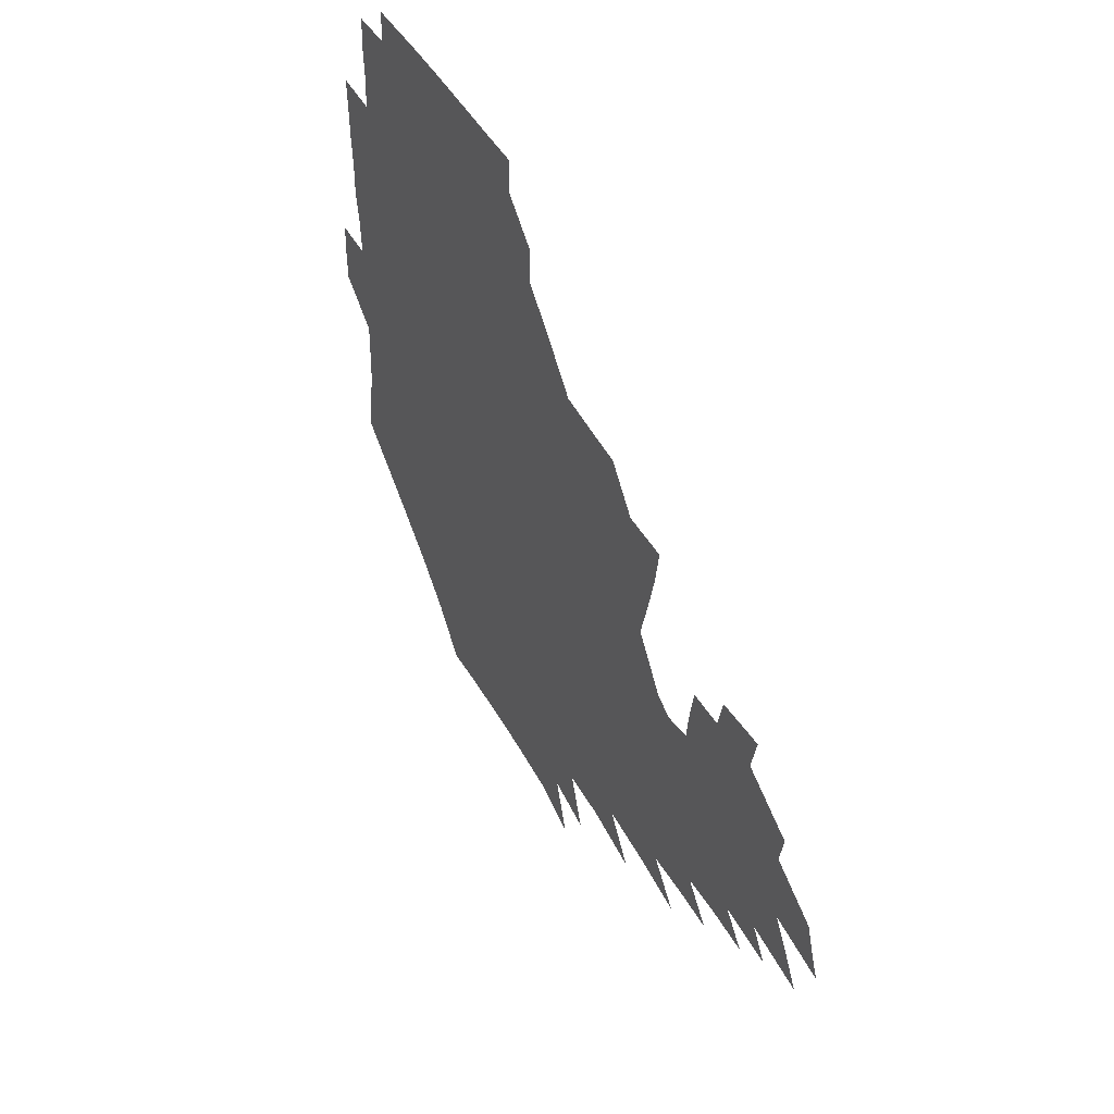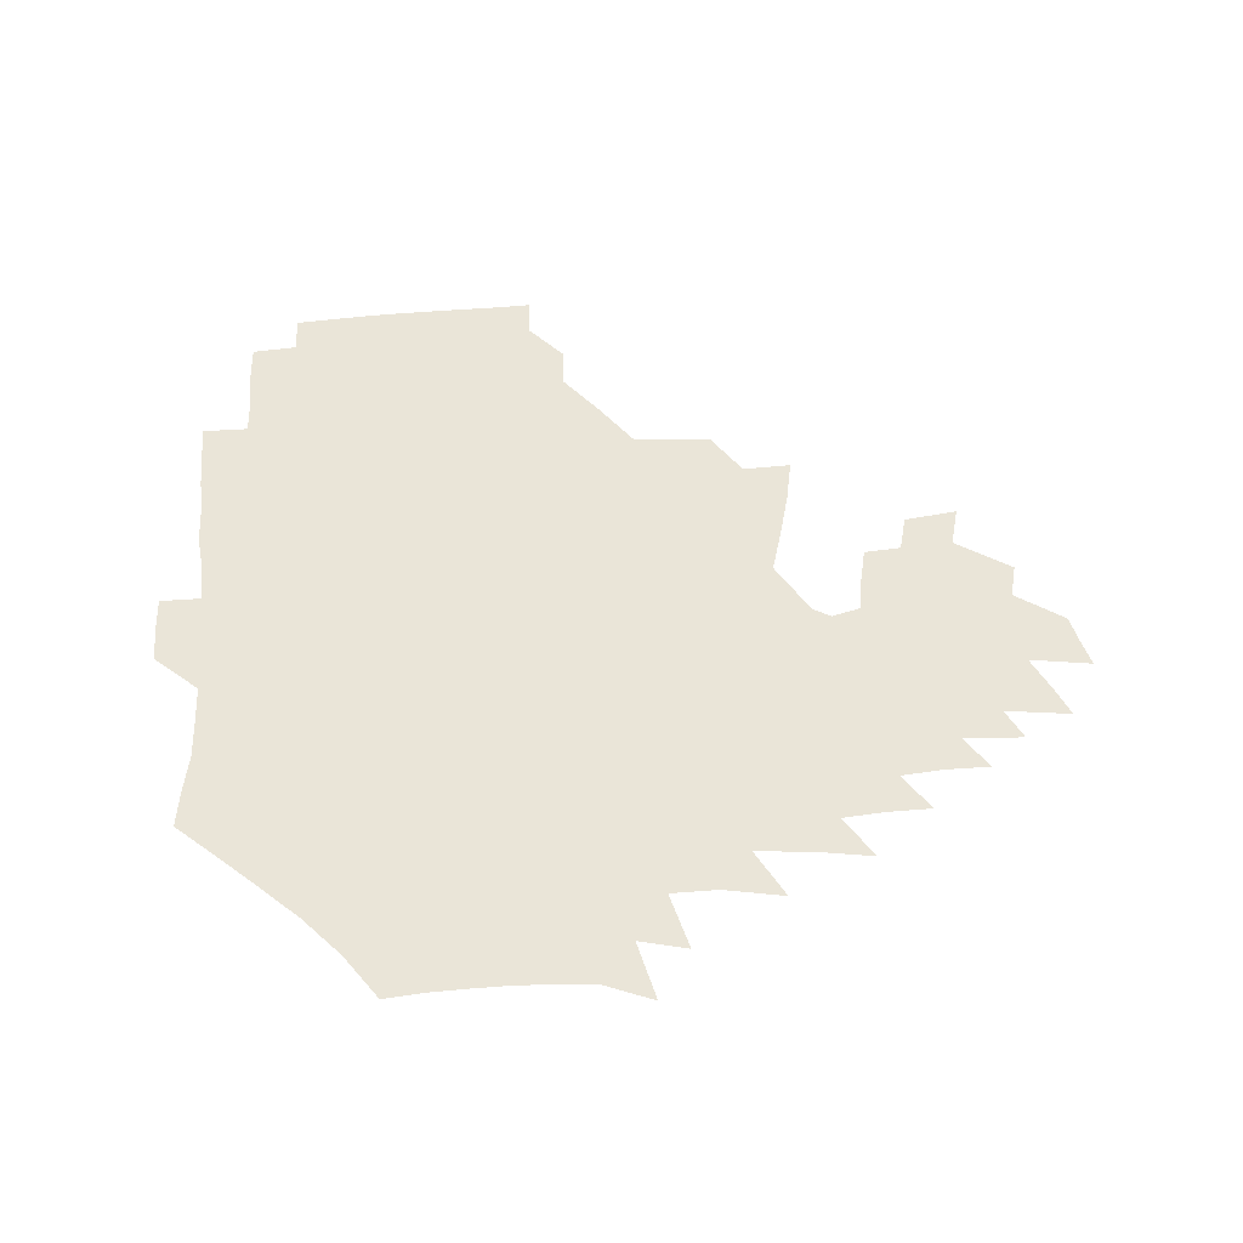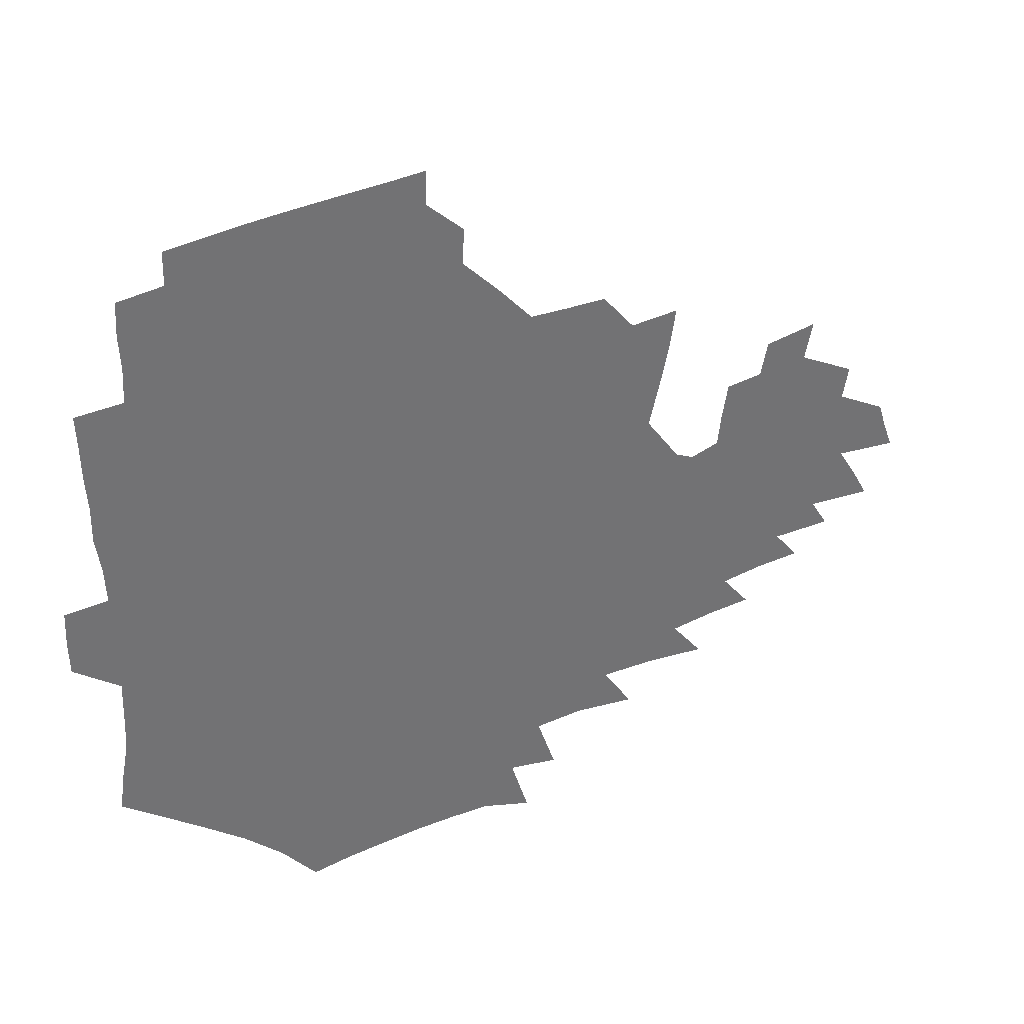
<metadata>
{"format":"obj","ext":"obj","renderer":"f3d","projection":"perspective","resolution":1024,"background":"white","views":[{"elev":48.2,"azim":62.4,"up":"+Y"},{"elev":58.9,"azim":-2.1,"up":"+Z"},{"elev":36.4,"azim":-27.7,"up":"+Y"}]}
</metadata>
<code>
v 189 254.9 0
v 188.7 269.2 0
v 189.3 283.2 0
v 201.9 176.8 0
v 204 192 0
v 207.1 208.3 0
v 207.8 224.1 0
v 208.2 239.9 0
v 207.4 254.8 0
v 207.6 269.4 0
v 207.3 283.7 0
v 206.6 298.7 0
v 204.5 313.9 0
v 204.7 328.8 0
v 203.7 343.4 0
v 203.5 357.5 0
v 202.9 370.8 0
v 218.5 163.8 0
v 220 178.8 0
v 223.1 194.8 0
v 224.9 210.3 0
v 227.9 226.2 0
v 228.6 240.9 0
v 226.3 255.5 0
v 226.2 270.2 0
v 225.6 284.8 0
v 225.1 299.6 0
v 224.6 314.4 0
v 223.5 329.2 0
v 223.5 343.7 0
v 223.8 357.7 0
v 222.7 371.3 0
v 223.5 385.7 0
v 222.8 400.1 0
v 223.5 414.1 0
v 236.1 149.7 0
v 236 164.8 0
v 238.5 180.7 0
v 239.8 196 0
v 241.4 211.3 0
v 242.7 226.4 0
v 245.1 241.6 0
v 243 256.1 0
v 241.8 270.7 0
v 241.2 285.5 0
v 242.3 300.2 0
v 240.9 315.1 0
v 240.4 329.9 0
v 241.2 344.6 0
v 241.3 359 0
v 240.8 373.3 0
v 241.2 387.7 0
v 241.6 401.9 0
v 242.6 415.9 0
v 242.9 429.9 0
v 254 134.9 0
v 255.2 151.6 0
v 255.8 167.2 0
v 256.3 182.3 0
v 257.3 197.6 0
v 257.8 212.4 0
v 258.3 227.1 0
v 259.2 241.9 0
v 258.5 256.4 0
v 257.5 271.2 0
v 257.1 286 0
v 256.4 300.9 0
v 256.3 315.8 0
v 257 330.7 0
v 257.1 345.4 0
v 257.4 360 0
v 257.1 374.5 0
v 257.3 389 0
v 258.1 403.4 0
v 258.9 417.5 0
v 259.8 431.4 0
v 270.4 118.8 0
v 273 138.1 0
v 273.1 153.8 0
v 272.8 168.8 0
v 273.5 184 0
v 273.1 198.5 0
v 273.7 213.3 0
v 273.7 227.8 0
v 273.7 242.2 0
v 272.8 256.8 0
v 271.9 271.6 0
v 271.3 286.4 0
v 271.4 301.3 0
v 271.3 316.3 0
v 271.9 331.2 0
v 271.8 346 0
v 271.6 360.7 0
v 272.5 375.5 0
v 272.5 390 0
v 274 404.6 0
v 274 418.7 0
v 275.6 432.7 0
v 285.4 100 0
v 287.9 122.3 0
v 288.7 139.7 0
v 288.4 155 0
v 289 170.6 0
v 288.7 185.1 0
v 288.7 199.6 0
v 288.7 214 0
v 288.9 228.3 0
v 288.1 242.5 0
v 287.3 257 0
v 286.3 271.9 0
v 286.4 286.7 0
v 286 301.6 0
v 286.1 316.6 0
v 286.4 331.6 0
v 286.5 346.5 0
v 287.1 361.4 0
v 287.1 376.2 0
v 288 391 0
v 288.3 405.4 0
v 289.2 419.8 0
v 289.9 433.6 0
v 302.5 102 0
v 303.8 124.4 0
v 303.7 141.1 0
v 303.3 156.2 0
v 303.4 171.5 0
v 303.3 186.1 0
v 302.7 200.1 0
v 303.5 214.7 0
v 303.8 228.8 0
v 302.7 242.7 0
v 301.6 257.2 0
v 300.9 272 0
v 300.8 286.8 0
v 300.5 301.9 0
v 300.9 316.9 0
v 300.9 331.9 0
v 301.3 346.9 0
v 301.6 361.8 0
v 301.8 376.6 0
v 302.5 391.5 0
v 302.6 405.9 0
v 303.6 420.4 0
v 304.3 434.3 0
v 319.4 103.1 0
v 318.8 124.7 0
v 318.1 141.5 0
v 317.7 157.3 0
v 317.5 172.5 0
v 317.3 187 0
v 317.2 201.2 0
v 317.3 215.3 0
v 317.7 229.1 0
v 317 242.8 0
v 316.1 257.1 0
v 315.3 272 0
v 315.1 287.1 0
v 315 302.1 0
v 315.2 317 0
v 315.5 332 0
v 315.8 347 0
v 316.3 362 0
v 316.5 376.9 0
v 317.1 392 0
v 317.6 406.6 0
v 318.1 420.8 0
v 318.7 434.9 0
v 336.3 103.8 0
v 334 124.6 0
v 332.7 141.3 0
v 331.8 157.7 0
v 331.2 173.3 0
v 330.8 187.5 0
v 330.6 201.7 0
v 330.6 215.6 0
v 330.8 229.5 0
v 330.5 242.9 0
v 330.1 256.8 0
v 329.5 272 0
v 329.1 287.6 0
v 329.3 302.2 0
v 329.7 317 0
v 330.2 332 0
v 330.6 347.1 0
v 331 362 0
v 331.5 377.1 0
v 331.9 392.2 0
v 332.4 406.8 0
v 332.8 421.3 0
v 333.2 435.4 0
v 353.3 103.7 0
v 349.6 124.3 0
v 347.4 141.8 0
v 346.1 157.5 0
v 344.9 173.5 0
v 344.3 188 0
v 343.9 202.1 0
v 343.7 216.1 0
v 343.7 229.7 0
v 343.7 243.1 0
v 343.6 257 0
v 343.4 271.7 0
v 343.2 287.2 0
v 343.7 301.9 0
v 344.3 316.7 0
v 345 331.6 0
v 345.5 346.8 0
v 346.1 361.9 0
v 346.8 377 0
v 347.3 392.1 0
v 347.3 407.3 0
v 347.9 421.9 0
v 348.4 436.3 0
v 370.5 102.9 0
v 366 123.6 0
v 362.6 142 0
v 360.4 158 0
v 358.6 174.1 0
v 358 187.9 0
v 357.2 202.3 0
v 356.8 216.4 0
v 356.6 230.2 0
v 356.7 243.3 0
v 356.9 256.9 0
v 357.1 271.4 0
v 357.6 286.2 0
v 358.1 301.1 0
v 359 316 0
v 359.9 331.2 0
v 360.7 346.3 0
v 361.6 361.4 0
v 362.5 376.7 0
v 363.1 392.1 0
v 363.5 407.4 0
v 392.2 95.48 0
v 384.5 120.6 0
v 378.4 142.5 0
v 375.2 158.6 0
v 372.9 174.1 0
v 371.1 189.1 0
v 370.5 202.7 0
v 369.6 217.1 0
v 369.3 230.4 0
v 369.3 243.5 0
v 369.9 256.9 0
v 370.6 270.9 0
v 371.5 285.2 0
v 372.5 299.8 0
v 373.6 315 0
v 374.8 330.4 0
v 376.1 345.5 0
v 377.2 360.7 0
v 378.6 376 0
v 406.1 116.5 0
v 398.1 140.3 0
v 390.7 159.1 0
v 387.5 174.4 0
v 385.5 189 0
v 383.6 203.5 0
v 382.1 217.6 0
v 381.8 230.7 0
v 382 243.6 0
v 382.7 256.7 0
v 383.8 270.3 0
v 385 284.2 0
v 386.5 298.9 0
v 388 313.9 0
v 389.7 329.3 0
v 391.3 344.4 0
v 393.1 359.5 0
v 418.9 141.2 0
v 409.7 158.6 0
v 405.1 173.3 0
v 402 188 0
v 398.4 202.9 0
v 396.3 217 0
v 396.4 230.1 0
v 395.9 243.4 0
v 396 256.6 0
v 397.2 269.8 0
v 398.8 283.6 0
v 400.4 297.8 0
v 402.7 312.8 0
v 404.5 327.9 0
v 406.6 343.2 0
v 409.7 358.9 0
v 445.4 137.5 0
v 432.5 157.3 0
v 423.4 173 0
v 420.1 186.8 0
v 414.9 202 0
v 410.3 217 0
v 410 229.8 0
v 409.9 242.9 0
v 410.7 256 0
v 411.6 269.2 0
v 412.7 282.7 0
v 414.8 296.5 0
v 417.9 311.5 0
v 419.9 326.6 0
v 422.7 342.2 0
v 426.6 358.5 0
v 456.2 156.4 0
v 446.9 171.3 0
v 440.5 185.4 0
v 433.7 200.4 0
v 426.6 216.2 0
v 424.2 229.5 0
v 423.5 242.3 0
v 425 255 0
v 426 267.9 0
v 427.2 281.1 0
v 430.8 294.6 0
v 434.3 309.9 0
v 437.3 325.8 0
v 440.3 341.8 0
v 482.1 153.4 0
v 468.6 170.7 0
v 459.6 185.1 0
v 453.6 198.7 0
v 445.5 214.3 0
v 440.7 228.3 0
v 439.6 240.9 0
v 440.7 253.2 0
v 441.4 265.8 0
v 445.1 277.9 0
v 450 290.1 0
v 454.6 308.3 0
v 458.6 326.4 0
v 461.2 343.1 0
v 487.3 172.8 0
v 477.1 186.8 0
v 469.3 200.1 0
v 463.8 213 0
v 457.4 227.1 0
v 454.8 239.4 0
v 456.7 250.3 0
v 459.6 260.7 0
v 464.9 269.2 0
v 506.6 173.7 0
v 494.4 188.9 0
v 485.6 201.9 0
v 477.2 215.1 0
v 472.2 227.1 0
v 468.9 238.5 0
v 468.4 248.5 0
v 469.9 257.6 0
v 472.9 265.2 0
v 512.5 191 0
v 503.9 203.2 0
v 497 215.3 0
v 490.6 226.8 0
v 487.1 237.8 0
v 484.5 248.1 0
v 483.9 258 0
v 485.3 268.7 0
v 486.9 282.3 0
v 489.4 296.8 0
v 532 191.7 0
v 521.4 205 0
v 517.6 216.2 0
v 510.7 227.8 0
v 507 239 0
v 505.2 250.3 0
v 504.4 261.8 0
v 503.1 273.3 0
v 503.4 285.3 0
v 505.3 298.4 0
v 508.4 312.7 0
v 547.5 204.6 0
v 539.7 217.2 0
v 534.4 228.8 0
v 529.8 240.4 0
v 527.7 251.6 0
v 526.1 263.2 0
v 525.2 275.2 0
v 527 287.6 0
v 527.8 300.2 0
v 531.2 316.3 0
v 568.3 214.8 0
v 561.2 227.6 0
v 552.9 241.1 0
v 550.9 251.6 0
v 549.6 262.3 0
v 550.1 272.9 0
v 552.8 286.6 0
v 580 238.2 0
v 575.8 249.3 0
v 572.2 260.4 0
f 8 9 1
f 1 9 2
f 9 10 2
f 2 10 3
f 10 11 3
f 18 19 4
f 4 19 5
f 19 20 5
f 5 20 6
f 20 21 6
f 6 21 7
f 21 22 7
f 7 22 8
f 22 23 8
f 8 23 9
f 23 24 9
f 9 24 10
f 24 25 10
f 10 25 11
f 25 26 11
f 11 26 12
f 26 27 12
f 12 27 13
f 27 28 13
f 13 28 14
f 28 29 14
f 14 29 15
f 29 30 15
f 15 30 16
f 30 31 16
f 16 31 17
f 31 32 17
f 36 37 18
f 18 37 19
f 37 38 19
f 19 38 20
f 38 39 20
f 20 39 21
f 39 40 21
f 21 40 22
f 40 41 22
f 22 41 23
f 41 42 23
f 23 42 24
f 42 43 24
f 24 43 25
f 43 44 25
f 25 44 26
f 44 45 26
f 26 45 27
f 45 46 27
f 27 46 28
f 46 47 28
f 28 47 29
f 47 48 29
f 29 48 30
f 48 49 30
f 30 49 31
f 49 50 31
f 31 50 32
f 50 51 32
f 32 51 33
f 51 52 33
f 33 52 34
f 52 53 34
f 34 53 35
f 53 54 35
f 56 57 36
f 36 57 37
f 57 58 37
f 37 58 38
f 58 59 38
f 38 59 39
f 59 60 39
f 39 60 40
f 60 61 40
f 40 61 41
f 61 62 41
f 41 62 42
f 62 63 42
f 42 63 43
f 63 64 43
f 43 64 44
f 64 65 44
f 44 65 45
f 65 66 45
f 45 66 46
f 66 67 46
f 46 67 47
f 67 68 47
f 47 68 48
f 68 69 48
f 48 69 49
f 69 70 49
f 49 70 50
f 70 71 50
f 50 71 51
f 71 72 51
f 51 72 52
f 72 73 52
f 52 73 53
f 73 74 53
f 53 74 54
f 74 75 54
f 54 75 55
f 75 76 55
f 77 78 56
f 56 78 57
f 78 79 57
f 57 79 58
f 79 80 58
f 58 80 59
f 80 81 59
f 59 81 60
f 81 82 60
f 60 82 61
f 82 83 61
f 61 83 62
f 83 84 62
f 62 84 63
f 84 85 63
f 63 85 64
f 85 86 64
f 64 86 65
f 86 87 65
f 65 87 66
f 87 88 66
f 66 88 67
f 88 89 67
f 67 89 68
f 89 90 68
f 68 90 69
f 90 91 69
f 69 91 70
f 91 92 70
f 70 92 71
f 92 93 71
f 71 93 72
f 93 94 72
f 72 94 73
f 94 95 73
f 73 95 74
f 95 96 74
f 74 96 75
f 96 97 75
f 75 97 76
f 97 98 76
f 99 100 77
f 77 100 78
f 100 101 78
f 78 101 79
f 101 102 79
f 79 102 80
f 102 103 80
f 80 103 81
f 103 104 81
f 81 104 82
f 104 105 82
f 82 105 83
f 105 106 83
f 83 106 84
f 106 107 84
f 84 107 85
f 107 108 85
f 85 108 86
f 108 109 86
f 86 109 87
f 109 110 87
f 87 110 88
f 110 111 88
f 88 111 89
f 111 112 89
f 89 112 90
f 112 113 90
f 90 113 91
f 113 114 91
f 91 114 92
f 114 115 92
f 92 115 93
f 115 116 93
f 93 116 94
f 116 117 94
f 94 117 95
f 117 118 95
f 95 118 96
f 118 119 96
f 96 119 97
f 119 120 97
f 97 120 98
f 120 121 98
f 99 122 100
f 122 123 100
f 100 123 101
f 123 124 101
f 101 124 102
f 124 125 102
f 102 125 103
f 125 126 103
f 103 126 104
f 126 127 104
f 104 127 105
f 127 128 105
f 105 128 106
f 128 129 106
f 106 129 107
f 129 130 107
f 107 130 108
f 130 131 108
f 108 131 109
f 131 132 109
f 109 132 110
f 132 133 110
f 110 133 111
f 133 134 111
f 111 134 112
f 134 135 112
f 112 135 113
f 135 136 113
f 113 136 114
f 136 137 114
f 114 137 115
f 137 138 115
f 115 138 116
f 138 139 116
f 116 139 117
f 139 140 117
f 117 140 118
f 140 141 118
f 118 141 119
f 141 142 119
f 119 142 120
f 142 143 120
f 120 143 121
f 143 144 121
f 122 145 123
f 145 146 123
f 123 146 124
f 146 147 124
f 124 147 125
f 147 148 125
f 125 148 126
f 148 149 126
f 126 149 127
f 149 150 127
f 127 150 128
f 150 151 128
f 128 151 129
f 151 152 129
f 129 152 130
f 152 153 130
f 130 153 131
f 153 154 131
f 131 154 132
f 154 155 132
f 132 155 133
f 155 156 133
f 133 156 134
f 156 157 134
f 134 157 135
f 157 158 135
f 135 158 136
f 158 159 136
f 136 159 137
f 159 160 137
f 137 160 138
f 160 161 138
f 138 161 139
f 161 162 139
f 139 162 140
f 162 163 140
f 140 163 141
f 163 164 141
f 141 164 142
f 164 165 142
f 142 165 143
f 165 166 143
f 143 166 144
f 166 167 144
f 145 168 146
f 168 169 146
f 146 169 147
f 169 170 147
f 147 170 148
f 170 171 148
f 148 171 149
f 171 172 149
f 149 172 150
f 172 173 150
f 150 173 151
f 173 174 151
f 151 174 152
f 174 175 152
f 152 175 153
f 175 176 153
f 153 176 154
f 176 177 154
f 154 177 155
f 177 178 155
f 155 178 156
f 178 179 156
f 156 179 157
f 179 180 157
f 157 180 158
f 180 181 158
f 158 181 159
f 181 182 159
f 159 182 160
f 182 183 160
f 160 183 161
f 183 184 161
f 161 184 162
f 184 185 162
f 162 185 163
f 185 186 163
f 163 186 164
f 186 187 164
f 164 187 165
f 187 188 165
f 165 188 166
f 188 189 166
f 166 189 167
f 189 190 167
f 168 191 169
f 191 192 169
f 169 192 170
f 192 193 170
f 170 193 171
f 193 194 171
f 171 194 172
f 194 195 172
f 172 195 173
f 195 196 173
f 173 196 174
f 196 197 174
f 174 197 175
f 197 198 175
f 175 198 176
f 198 199 176
f 176 199 177
f 199 200 177
f 177 200 178
f 200 201 178
f 178 201 179
f 201 202 179
f 179 202 180
f 202 203 180
f 180 203 181
f 203 204 181
f 181 204 182
f 204 205 182
f 182 205 183
f 205 206 183
f 183 206 184
f 206 207 184
f 184 207 185
f 207 208 185
f 185 208 186
f 208 209 186
f 186 209 187
f 209 210 187
f 187 210 188
f 210 211 188
f 188 211 189
f 211 212 189
f 189 212 190
f 212 213 190
f 191 214 192
f 214 215 192
f 192 215 193
f 215 216 193
f 193 216 194
f 216 217 194
f 194 217 195
f 217 218 195
f 195 218 196
f 218 219 196
f 196 219 197
f 219 220 197
f 197 220 198
f 220 221 198
f 198 221 199
f 221 222 199
f 199 222 200
f 222 223 200
f 200 223 201
f 223 224 201
f 201 224 202
f 224 225 202
f 202 225 203
f 225 226 203
f 203 226 204
f 226 227 204
f 204 227 205
f 227 228 205
f 205 228 206
f 228 229 206
f 206 229 207
f 229 230 207
f 207 230 208
f 230 231 208
f 208 231 209
f 231 232 209
f 209 232 210
f 232 233 210
f 210 233 211
f 233 234 211
f 211 234 212
f 214 235 215
f 235 236 215
f 215 236 216
f 236 237 216
f 216 237 217
f 237 238 217
f 217 238 218
f 238 239 218
f 218 239 219
f 239 240 219
f 219 240 220
f 240 241 220
f 220 241 221
f 241 242 221
f 221 242 222
f 242 243 222
f 222 243 223
f 243 244 223
f 223 244 224
f 244 245 224
f 224 245 225
f 245 246 225
f 225 246 226
f 246 247 226
f 226 247 227
f 247 248 227
f 227 248 228
f 248 249 228
f 228 249 229
f 249 250 229
f 229 250 230
f 250 251 230
f 230 251 231
f 251 252 231
f 231 252 232
f 252 253 232
f 232 253 233
f 236 254 237
f 254 255 237
f 237 255 238
f 255 256 238
f 238 256 239
f 256 257 239
f 239 257 240
f 257 258 240
f 240 258 241
f 258 259 241
f 241 259 242
f 259 260 242
f 242 260 243
f 260 261 243
f 243 261 244
f 261 262 244
f 244 262 245
f 262 263 245
f 245 263 246
f 263 264 246
f 246 264 247
f 264 265 247
f 247 265 248
f 265 266 248
f 248 266 249
f 266 267 249
f 249 267 250
f 267 268 250
f 250 268 251
f 268 269 251
f 251 269 252
f 269 270 252
f 252 270 253
f 255 271 256
f 271 272 256
f 256 272 257
f 272 273 257
f 257 273 258
f 273 274 258
f 258 274 259
f 274 275 259
f 259 275 260
f 275 276 260
f 260 276 261
f 276 277 261
f 261 277 262
f 277 278 262
f 262 278 263
f 278 279 263
f 263 279 264
f 279 280 264
f 264 280 265
f 280 281 265
f 265 281 266
f 281 282 266
f 266 282 267
f 282 283 267
f 267 283 268
f 283 284 268
f 268 284 269
f 284 285 269
f 269 285 270
f 285 286 270
f 271 287 272
f 287 288 272
f 272 288 273
f 288 289 273
f 273 289 274
f 289 290 274
f 274 290 275
f 290 291 275
f 275 291 276
f 291 292 276
f 276 292 277
f 292 293 277
f 277 293 278
f 293 294 278
f 278 294 279
f 294 295 279
f 279 295 280
f 295 296 280
f 280 296 281
f 296 297 281
f 281 297 282
f 297 298 282
f 282 298 283
f 298 299 283
f 283 299 284
f 299 300 284
f 284 300 285
f 300 301 285
f 285 301 286
f 301 302 286
f 288 303 289
f 303 304 289
f 289 304 290
f 304 305 290
f 290 305 291
f 305 306 291
f 291 306 292
f 306 307 292
f 292 307 293
f 307 308 293
f 293 308 294
f 308 309 294
f 294 309 295
f 309 310 295
f 295 310 296
f 310 311 296
f 296 311 297
f 311 312 297
f 297 312 298
f 312 313 298
f 298 313 299
f 313 314 299
f 299 314 300
f 314 315 300
f 300 315 301
f 315 316 301
f 301 316 302
f 303 317 304
f 317 318 304
f 304 318 305
f 318 319 305
f 305 319 306
f 319 320 306
f 306 320 307
f 320 321 307
f 307 321 308
f 321 322 308
f 308 322 309
f 322 323 309
f 309 323 310
f 323 324 310
f 310 324 311
f 324 325 311
f 311 325 312
f 325 326 312
f 312 326 313
f 326 327 313
f 313 327 314
f 327 328 314
f 314 328 315
f 328 329 315
f 315 329 316
f 329 330 316
f 318 331 319
f 331 332 319
f 319 332 320
f 332 333 320
f 320 333 321
f 333 334 321
f 321 334 322
f 334 335 322
f 322 335 323
f 335 336 323
f 323 336 324
f 336 337 324
f 324 337 325
f 337 338 325
f 325 338 326
f 338 339 326
f 326 339 327
f 331 340 332
f 340 341 332
f 332 341 333
f 341 342 333
f 333 342 334
f 342 343 334
f 334 343 335
f 343 344 335
f 335 344 336
f 344 345 336
f 336 345 337
f 345 346 337
f 337 346 338
f 346 347 338
f 338 347 339
f 347 348 339
f 341 349 342
f 349 350 342
f 342 350 343
f 350 351 343
f 343 351 344
f 351 352 344
f 344 352 345
f 352 353 345
f 345 353 346
f 353 354 346
f 346 354 347
f 354 355 347
f 347 355 348
f 355 356 348
f 349 359 350
f 359 360 350
f 350 360 351
f 360 361 351
f 351 361 352
f 361 362 352
f 352 362 353
f 362 363 353
f 353 363 354
f 363 364 354
f 354 364 355
f 364 365 355
f 355 365 356
f 365 366 356
f 356 366 357
f 366 367 357
f 357 367 358
f 367 368 358
f 360 370 361
f 370 371 361
f 361 371 362
f 371 372 362
f 362 372 363
f 372 373 363
f 363 373 364
f 373 374 364
f 364 374 365
f 374 375 365
f 365 375 366
f 375 376 366
f 366 376 367
f 376 377 367
f 367 377 368
f 377 378 368
f 368 378 369
f 378 379 369
f 371 380 372
f 380 381 372
f 372 381 373
f 381 382 373
f 373 382 374
f 382 383 374
f 374 383 375
f 383 384 375
f 375 384 376
f 384 385 376
f 376 385 377
f 385 386 377
f 377 386 378
f 382 387 383
f 387 388 383
f 383 388 384
f 388 389 384
f 384 389 385

</code>
